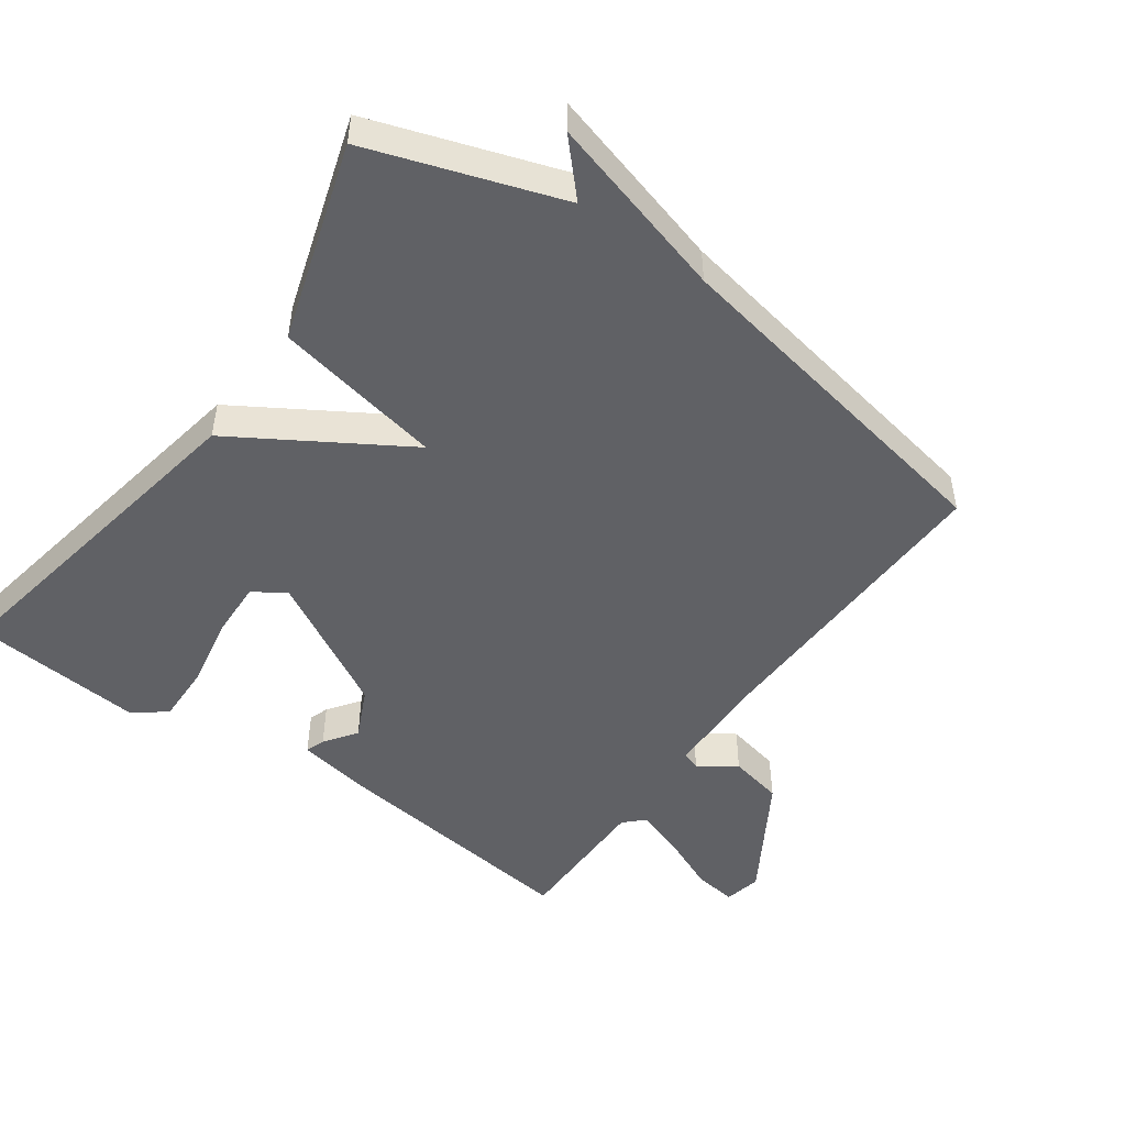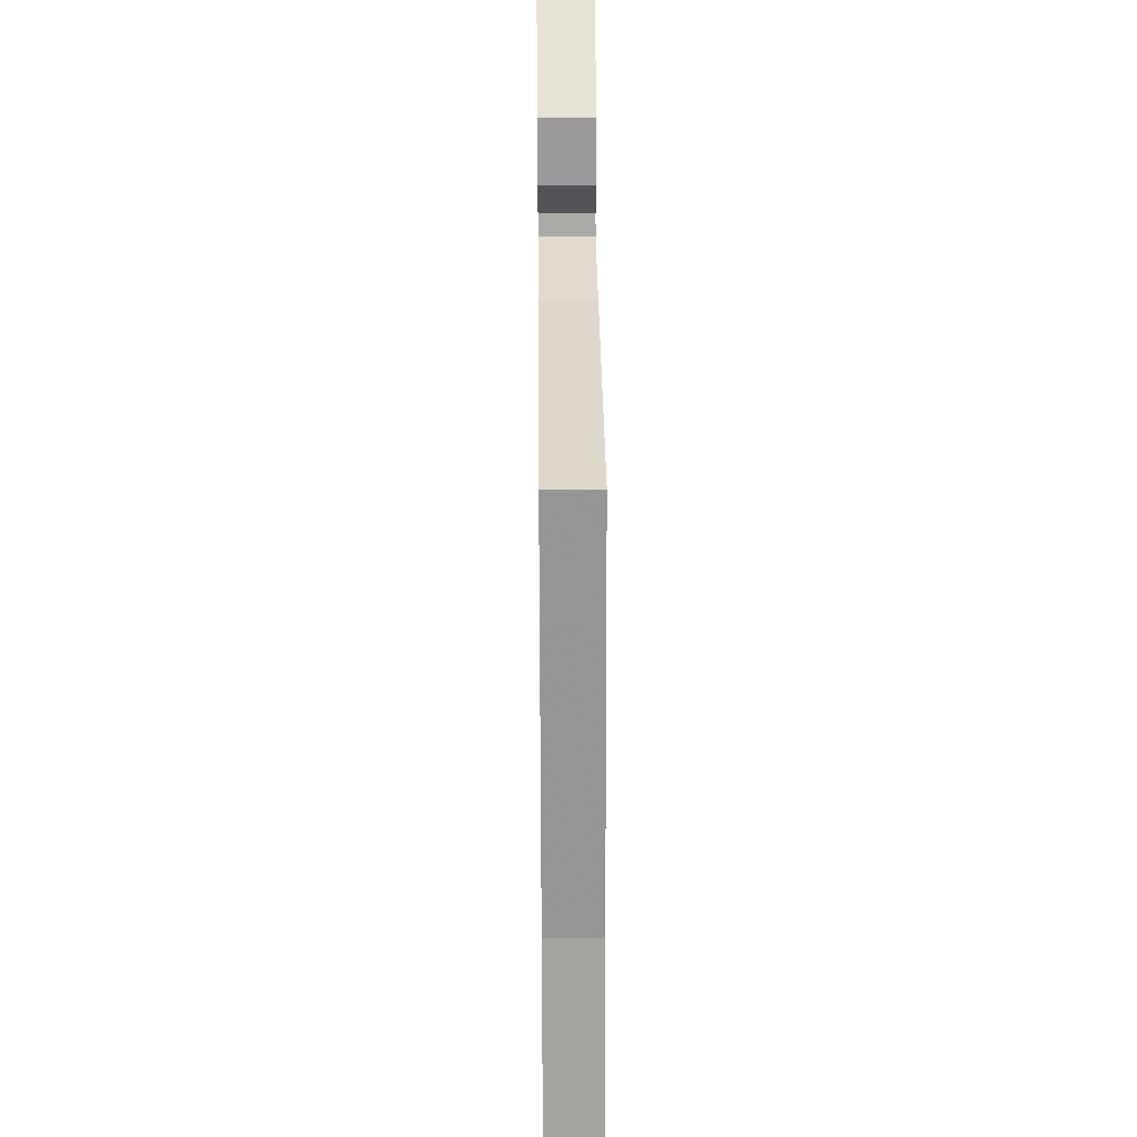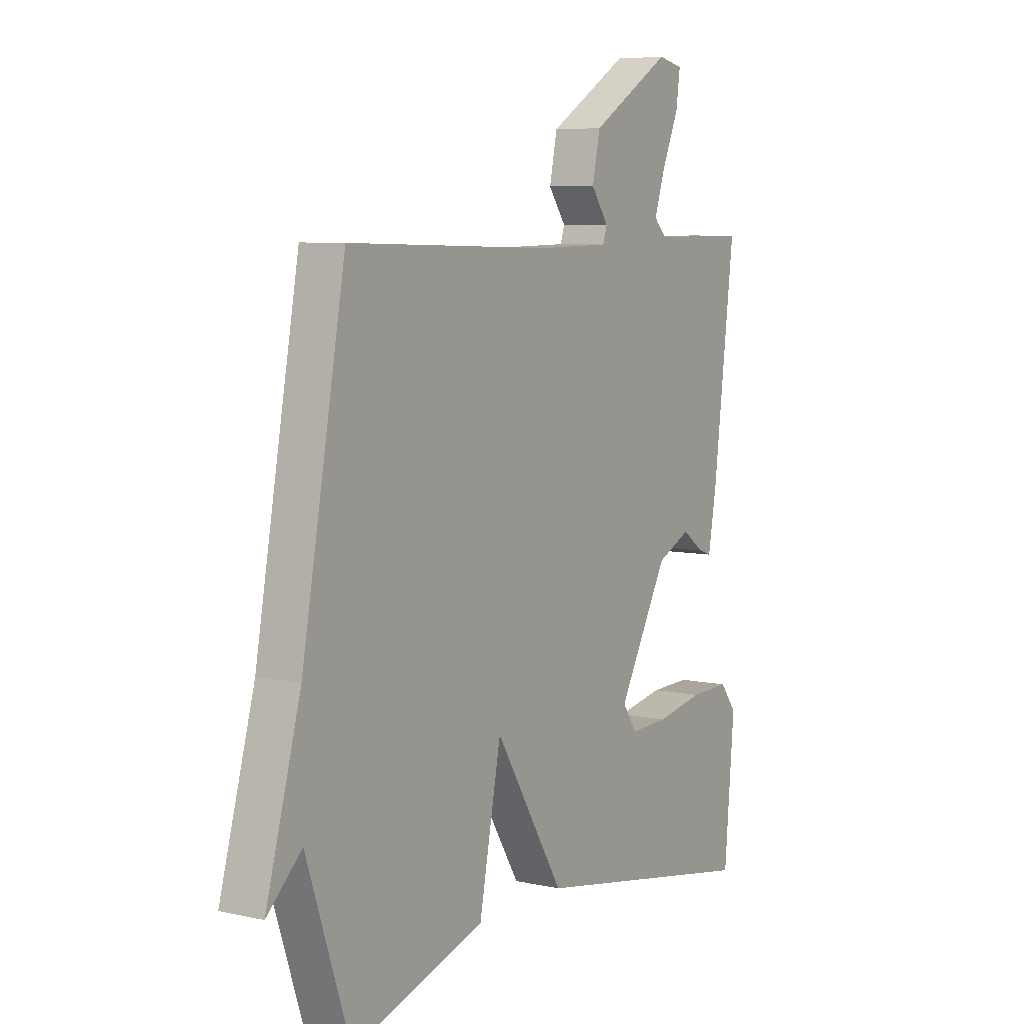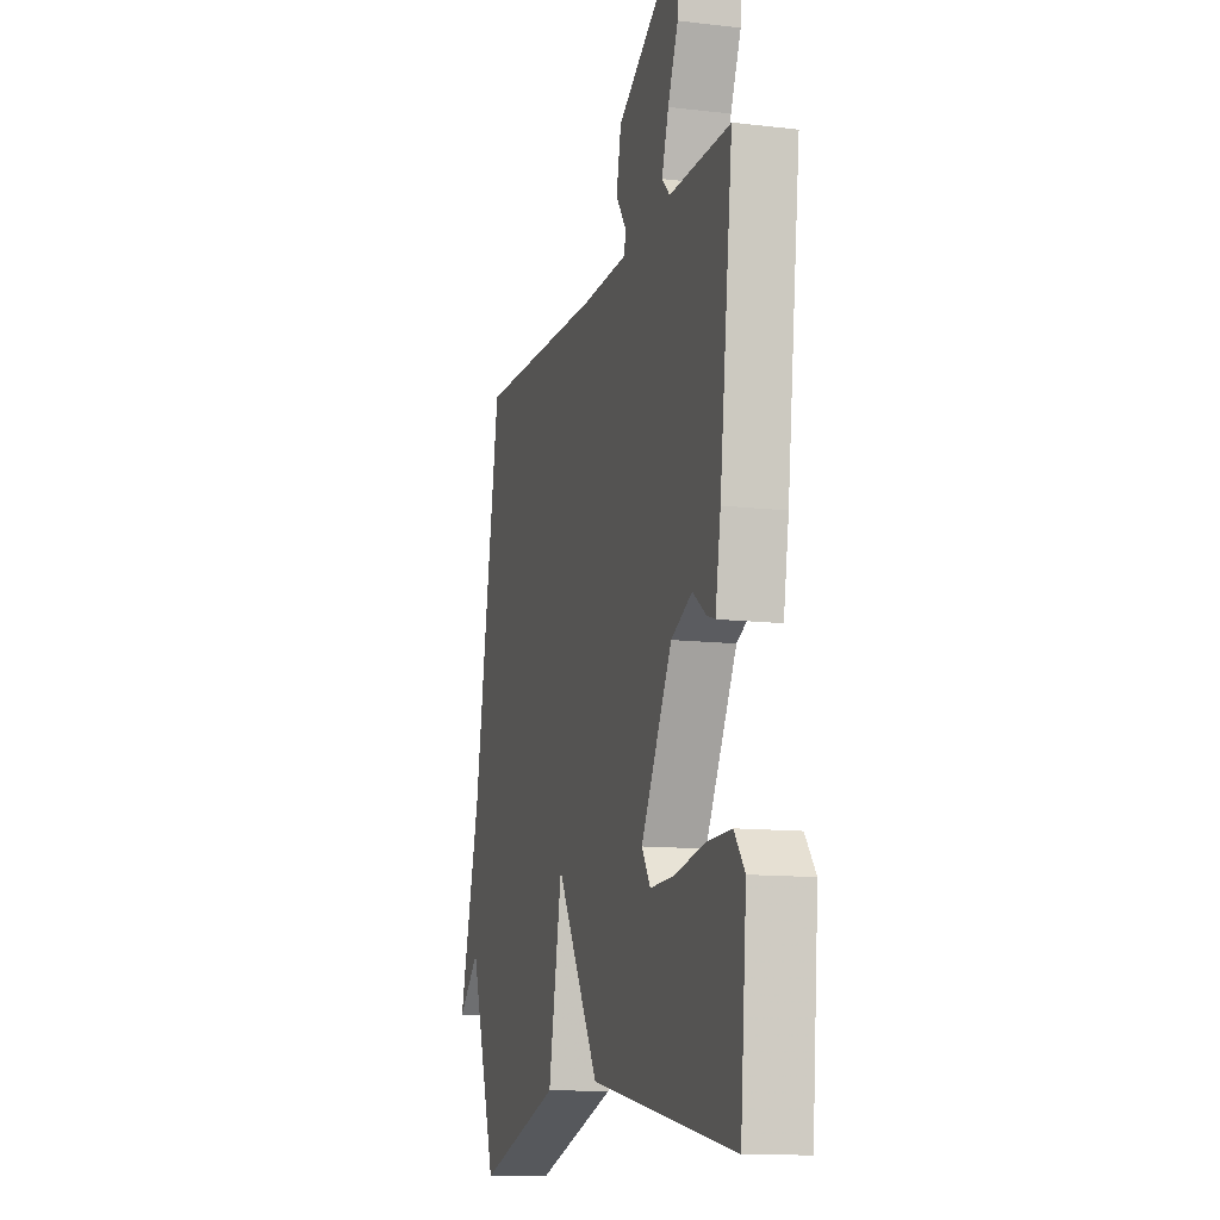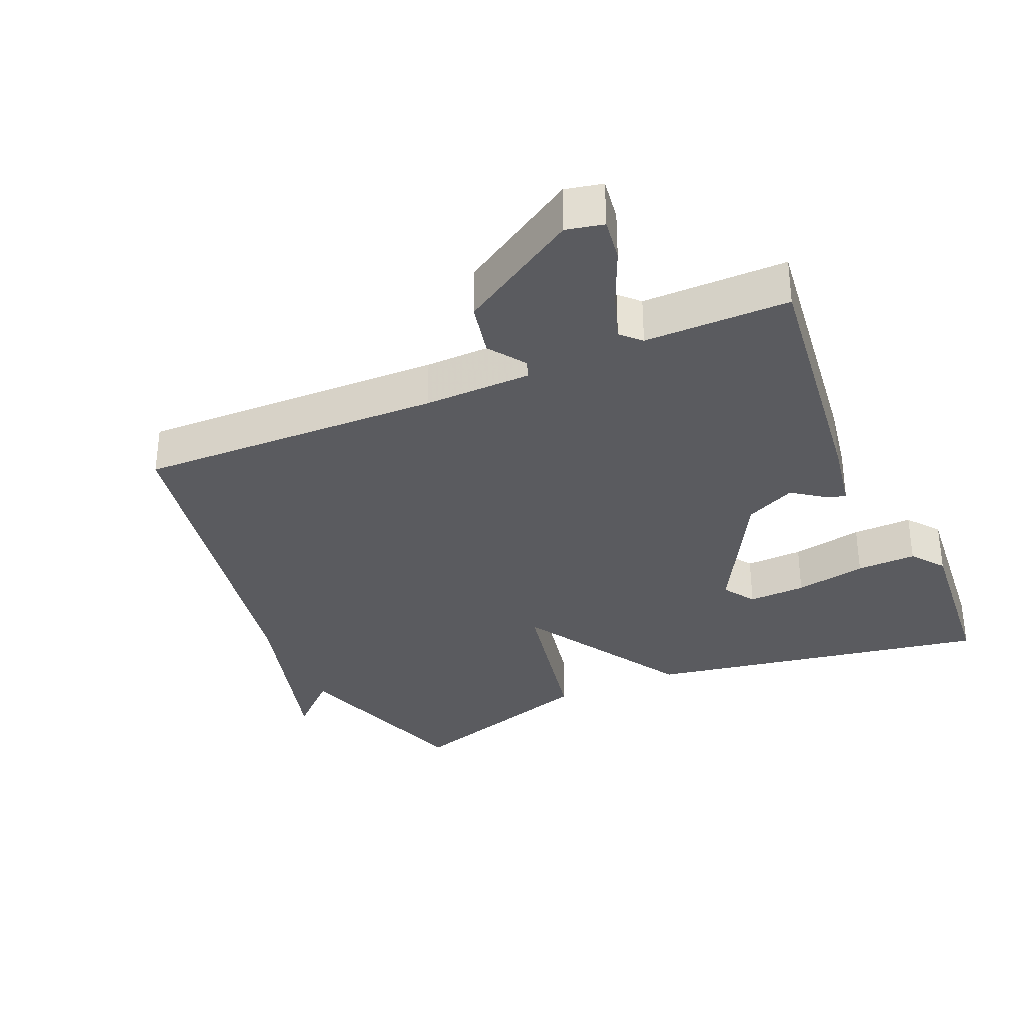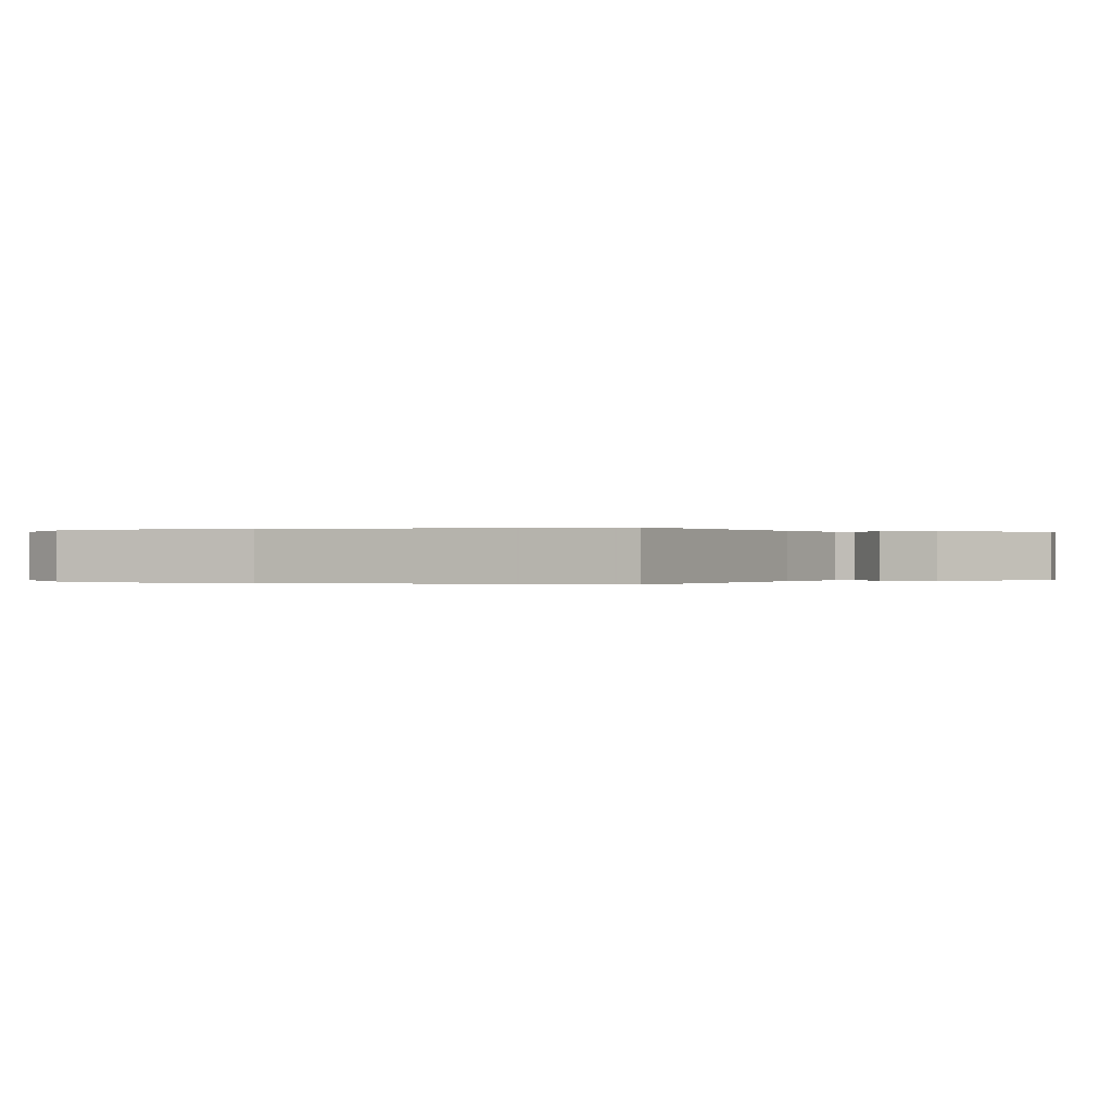
<metadata>
{"format":"obj","ext":"obj","renderer":"f3d","projection":"perspective","resolution":1024,"background":"white","views":[{"elev":-49.2,"azim":-125.5,"up":"+Y"},{"elev":32.8,"azim":-90.6,"up":"+Z"},{"elev":7.0,"azim":-57.5,"up":"+Z"},{"elev":-12.1,"azim":74.5,"up":"+Z"},{"elev":-33.4,"azim":23.6,"up":"+Y"},{"elev":-0.0,"azim":-59.5,"up":"+Y"}]}
</metadata>
<code>
v -0.5 0.07 -0.5
v -0.595 0.07 -0.219
v -0.671 0.07 -0.29
v -0.595 0.07 -0.019
v -0.5 0.07 0.5
v -0.051 0.07 0.488
v 0.109 0.07 0.491
v 0.118 0.07 0.518
v 0.08 0.07 0.572
v 0.097 0.07 0.652
v 0.273 0.07 0.759
v 0.328 0.07 0.747
v 0.319 0.07 0.683
v 0.283 0.07 0.6
v 0.259 0.07 0.528
v 0.287 0.07 0.5
v 0.5 0.07 0.5
v 0.454 0.07 0.122
v 0.435 0.07 0.013
v 0.406 0.07 0.023
v 0.359 0.07 0.057
v 0.285 0.07 0.022
v 0.176 0.07 -0.176
v 0.207 0.07 -0.223
v 0.292 0.07 -0.22
v 0.397 0.07 -0.2
v 0.485 0.07 -0.198
v 0.522 0.07 -0.246
v 0.5 0.07 -0.5
v -0.008 0.07 -0.409
v -0.16 0.07 -0.161
v -0.208 0.07 -0.409
v -0.5 0 -0.5
v -0.595 0 -0.219
v -0.671 0 -0.29
v -0.595 0 -0.019
v -0.5 0 0.5
v -0.051 0 0.488
v 0.109 0 0.491
v 0.118 0 0.518
v 0.08 0 0.572
v 0.097 0 0.652
v 0.273 0 0.759
v 0.328 0 0.747
v 0.319 0 0.683
v 0.283 0 0.6
v 0.259 0 0.528
v 0.287 0 0.5
v 0.5 0 0.5
v 0.454 0 0.122
v 0.435 0 0.013
v 0.406 0 0.023
v 0.359 0 0.057
v 0.285 0 0.022
v 0.176 0 -0.176
v 0.207 0 -0.223
v 0.292 0 -0.22
v 0.397 0 -0.2
v 0.485 0 -0.198
v 0.522 0 -0.246
v 0.5 0 -0.5
v -0.008 0 -0.409
v -0.16 0 -0.161
v -0.208 0 -0.409
f 31 32 1 2
f 29 30 31
f 27 28 29
f 26 27 29
f 25 26 29
f 24 25 29
f 24 29 31
f 23 24 31
f 22 23 31
f 21 22 31 2
f 19 20 21
f 18 19 21
f 17 18 21
f 16 17 21
f 15 16 21 2
f 12 13 14
f 11 12 14
f 10 11 14
f 9 10 14
f 8 9 14
f 7 8 14 15
f 4 5 6
f 4 6 7
f 3 4 7
f 2 3 7
f 2 7 15
f 34 33 64 63
f 63 62 61
f 61 60 59
f 61 59 58
f 61 58 57
f 61 57 56
f 63 61 56
f 63 56 55
f 63 55 54
f 34 63 54 53
f 53 52 51
f 53 51 50
f 53 50 49
f 53 49 48
f 34 53 48 47
f 46 45 44
f 46 44 43
f 46 43 42
f 46 42 41
f 46 41 40
f 47 46 40 39
f 38 37 36
f 39 38 36
f 39 36 35
f 39 35 34
f 47 39 34
f 1 33 34 2
f 2 34 35 3
f 3 35 36 4
f 4 36 37 5
f 5 37 38 6
f 6 38 39 7
f 7 39 40 8
f 8 40 41 9
f 9 41 42 10
f 10 42 43 11
f 11 43 44 12
f 12 44 45 13
f 13 45 46 14
f 14 46 47 15
f 15 47 48 16
f 16 48 49 17
f 17 49 50 18
f 18 50 51 19
f 19 51 52 20
f 20 52 53 21
f 21 53 54 22
f 22 54 55 23
f 23 55 56 24
f 24 56 57 25
f 25 57 58 26
f 26 58 59 27
f 27 59 60 28
f 28 60 61 29
f 29 61 62 30
f 30 62 63 31
f 31 63 64 32
f 32 64 33 1

</code>
